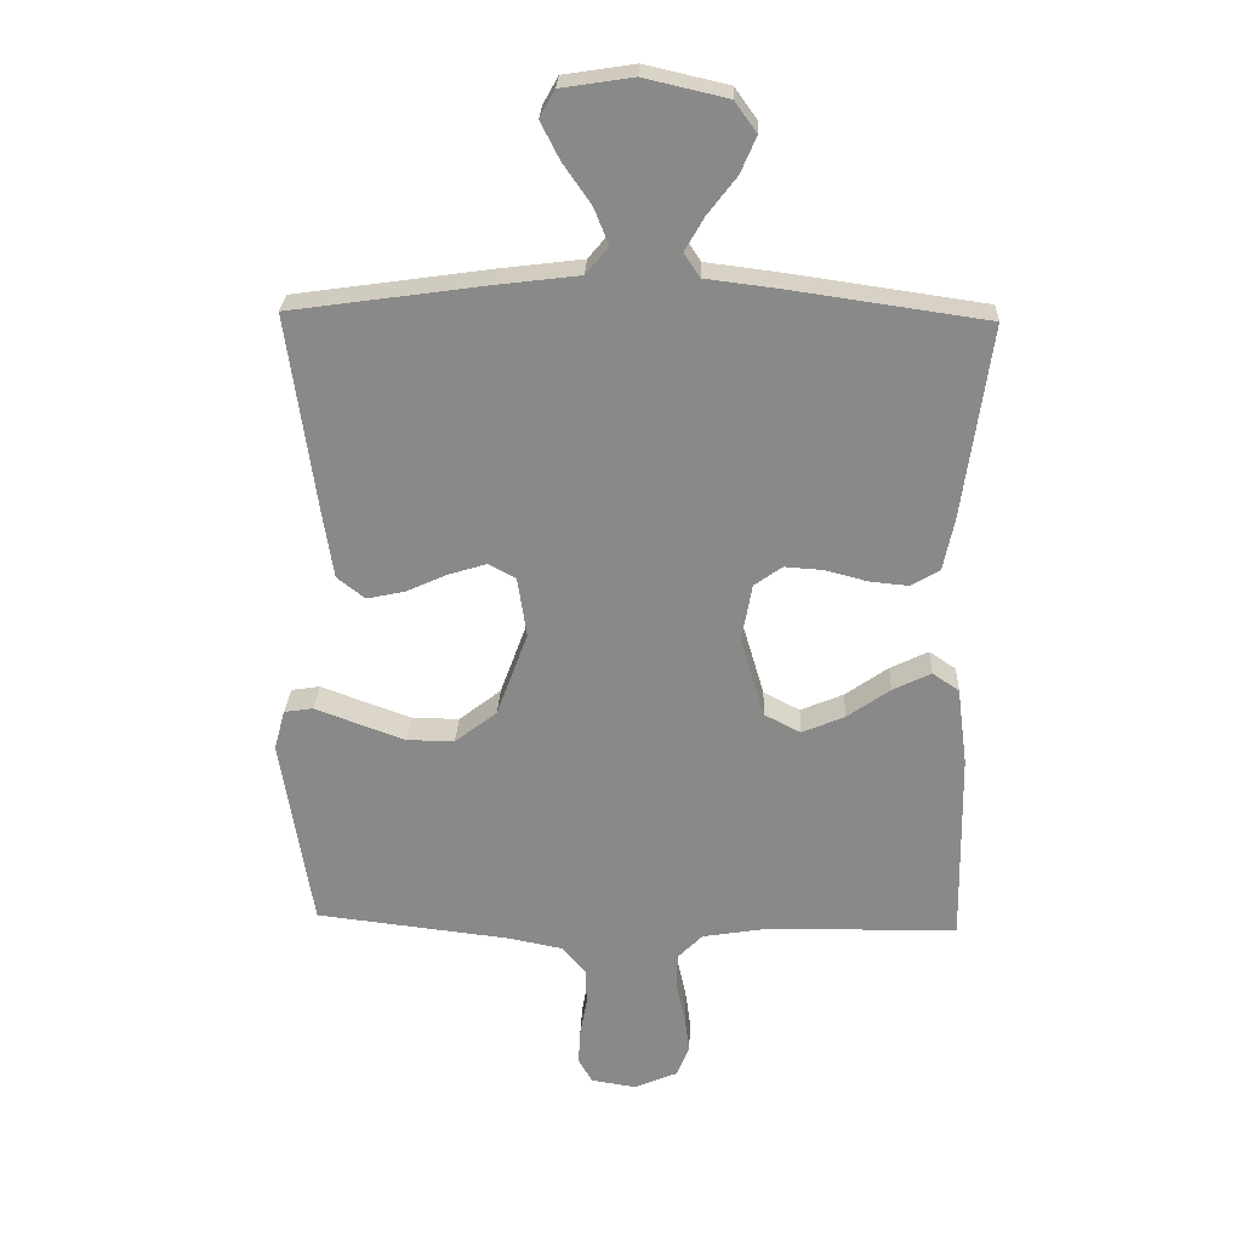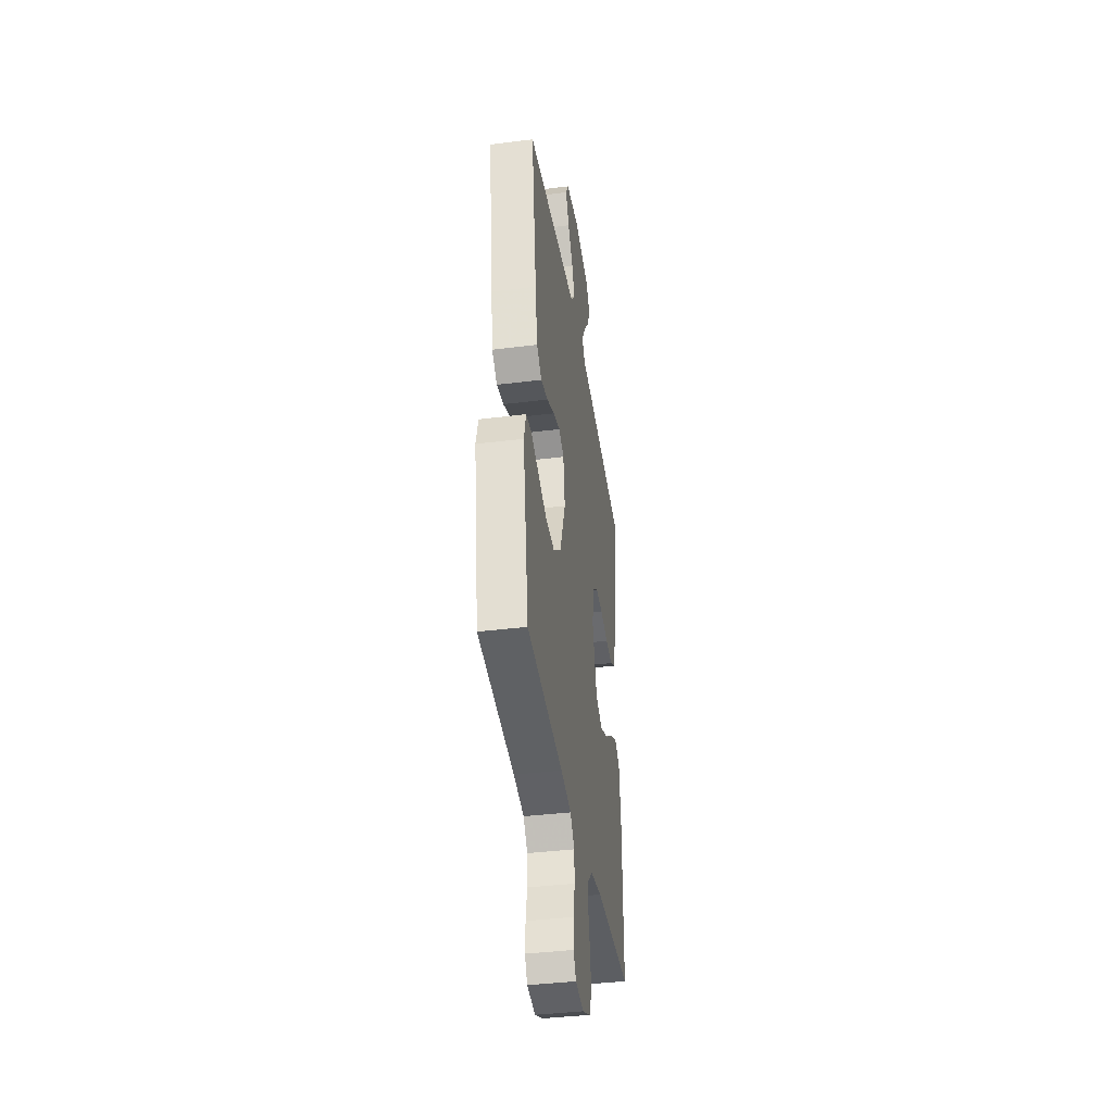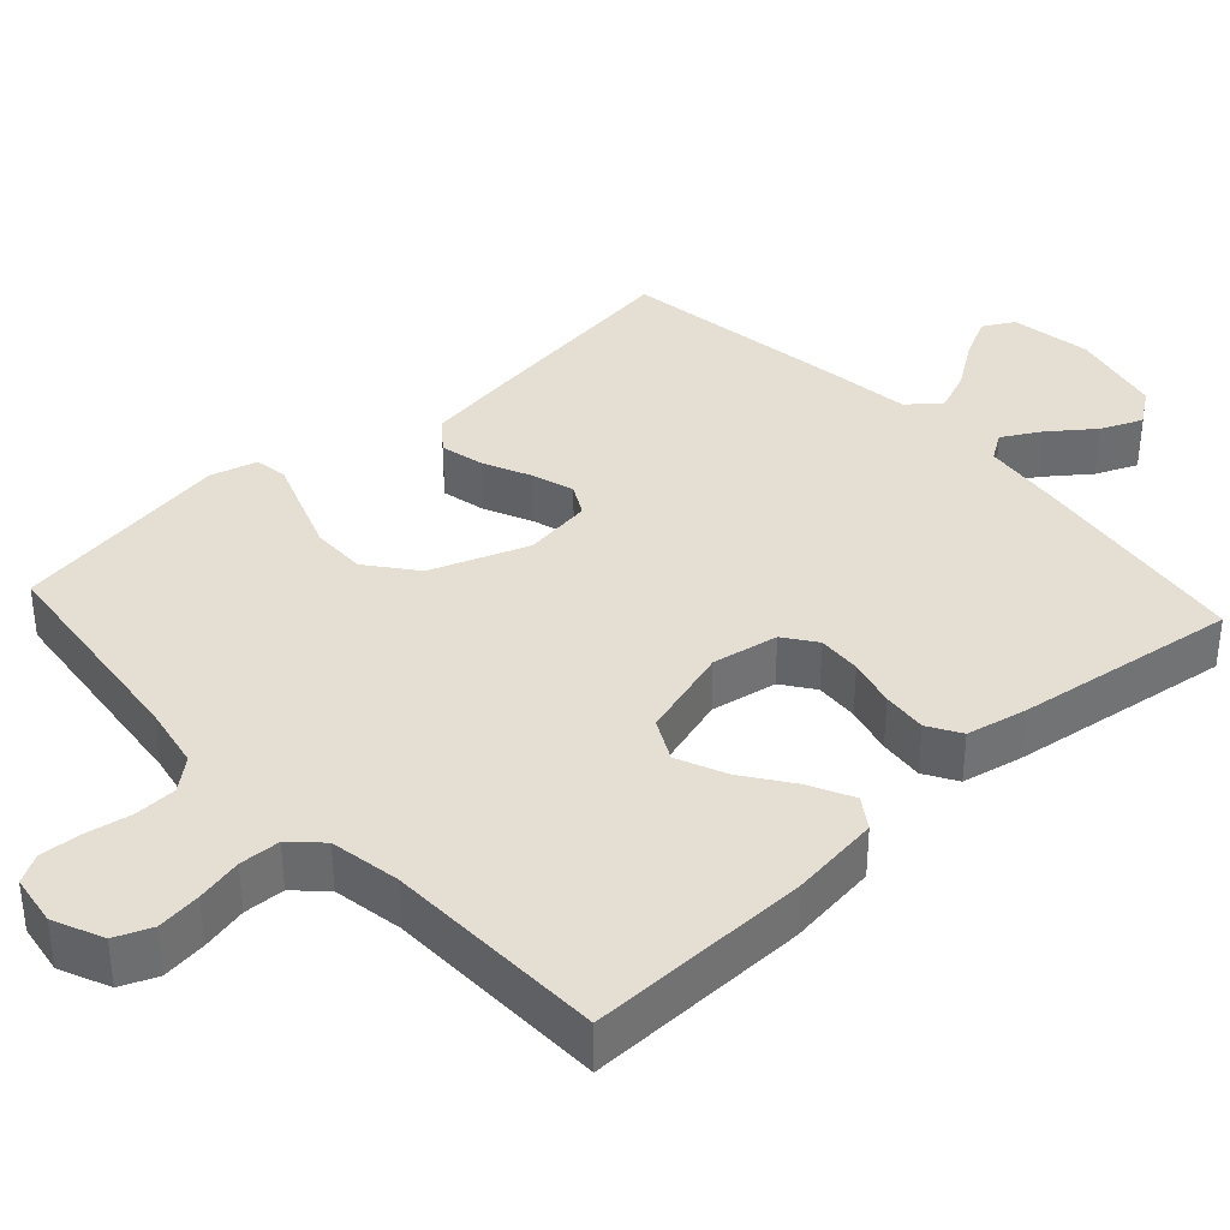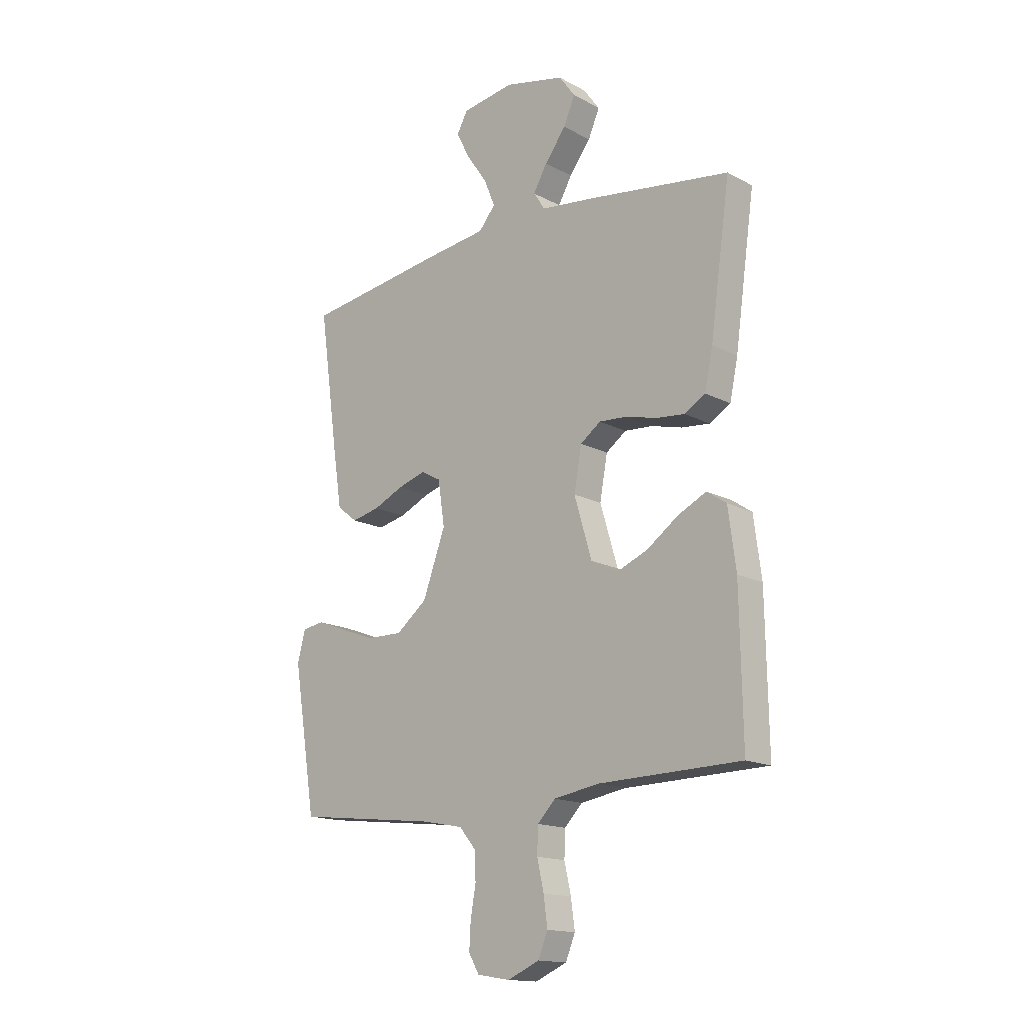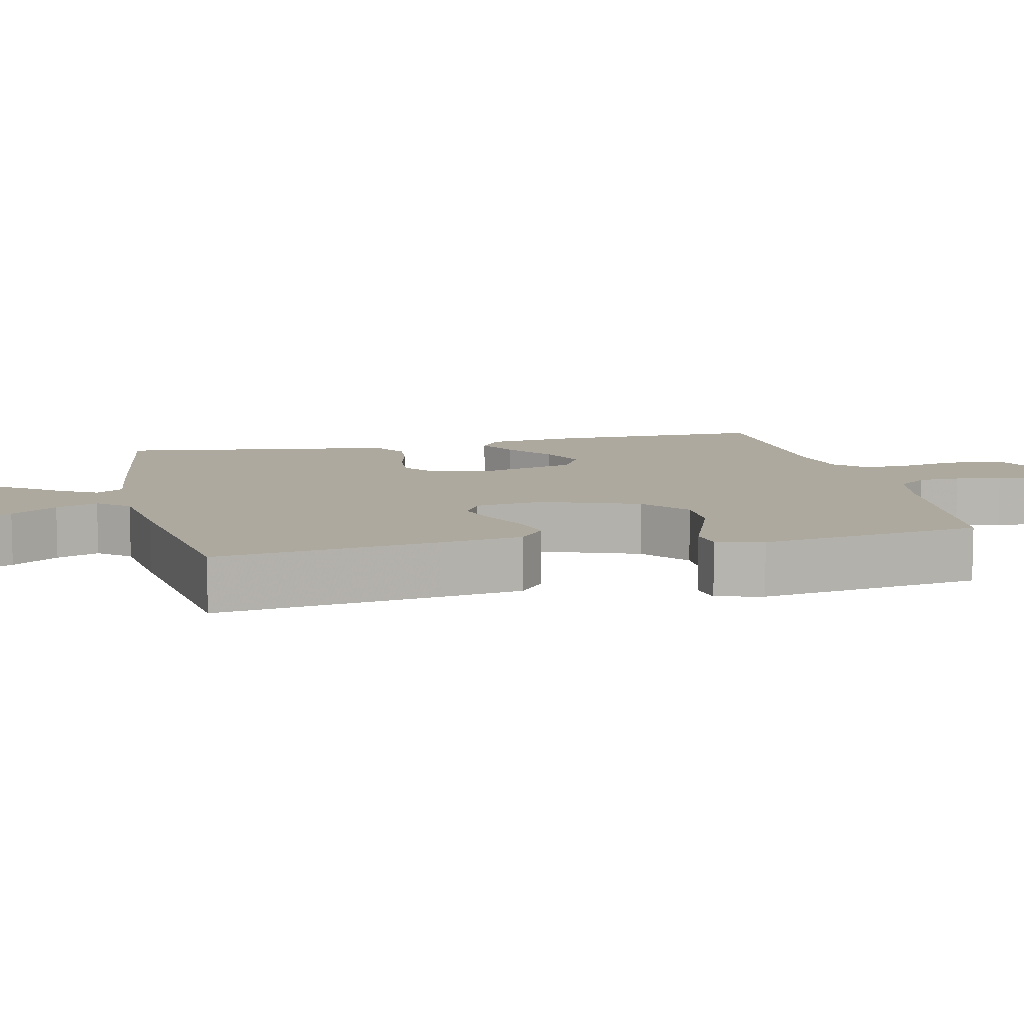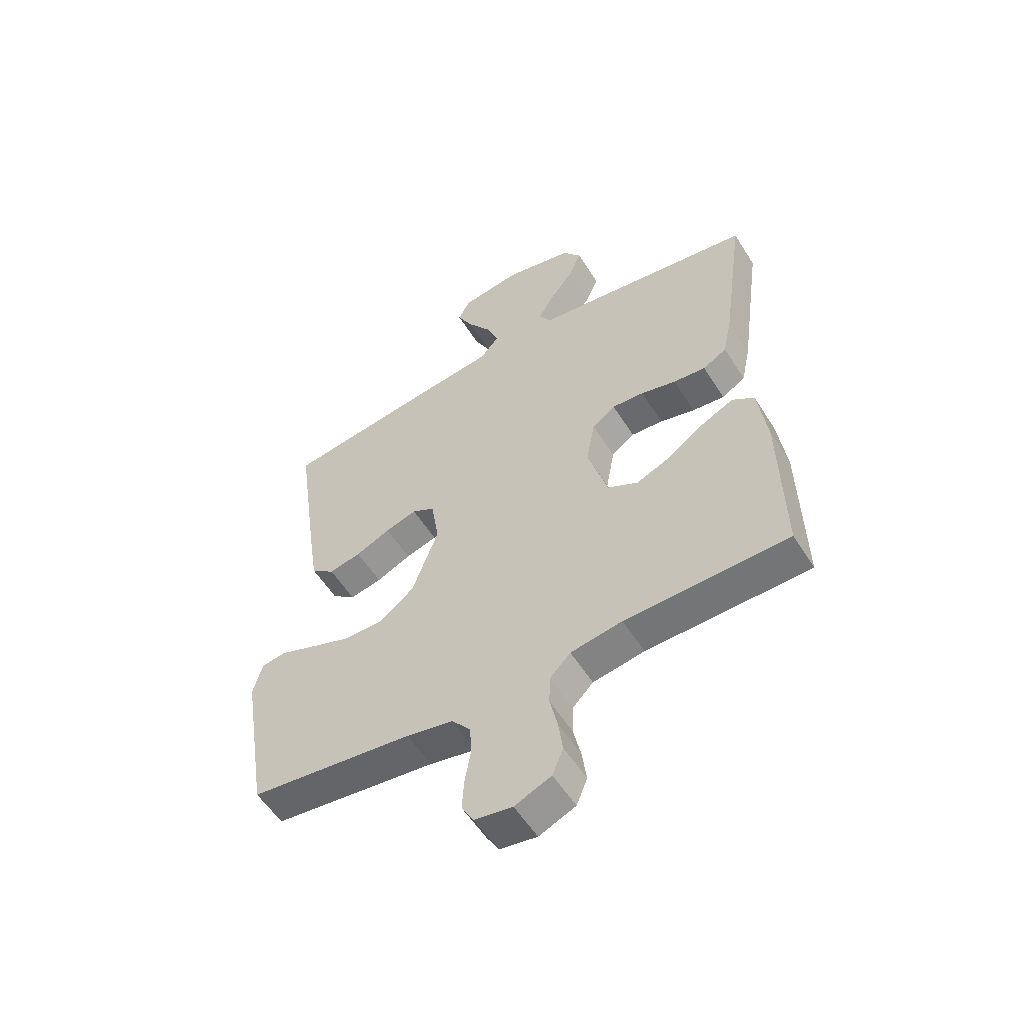
<metadata>
{"format":"obj","ext":"obj","renderer":"f3d","projection":"perspective","resolution":1024,"background":"white","views":[{"elev":26.7,"azim":-177.6,"up":"+Z"},{"elev":-39.1,"azim":98.9,"up":"+Z"},{"elev":36.9,"azim":-132.5,"up":"+Y"},{"elev":-15.7,"azim":-137.8,"up":"+Z"},{"elev":9.0,"azim":77.2,"up":"+Y"},{"elev":-55.6,"azim":-148.3,"up":"+Z"}]}
</metadata>
<code>
v 0.5 0.07 -0.5
v 0.2 0.07 -0.535
v 0.114 0.07 -0.552
v 0.079 0.07 -0.594
v 0.077 0.07 -0.651
v 0.088 0.07 -0.713
v 0.091 0.07 -0.768
v 0.069 0.07 -0.806
v 0 0.07 -0.817
v -0.067 0.07 -0.788
v -0.087 0.07 -0.739
v -0.079 0.07 -0.679
v -0.065 0.07 -0.617
v -0.067 0.07 -0.562
v -0.105 0.07 -0.523
v -0.2 0.07 -0.507
v -0.5 0.07 -0.5
v -0.495 0.07 -0.2
v -0.479 0.07 -0.078
v -0.438 0.07 -0.05
v -0.379 0.07 -0.079
v -0.313 0.07 -0.126
v -0.247 0.07 -0.154
v -0.191 0.07 -0.125
v -0.154 0.07 0
v -0.17 0.07 0.089
v -0.213 0.07 0.12
v -0.272 0.07 0.116
v -0.337 0.07 0.099
v -0.397 0.07 0.093
v -0.441 0.07 0.119
v -0.458 0.07 0.2
v -0.5 0.07 0.5
v -0.2 0.07 0.543
v -0.087 0.07 0.557
v -0.063 0.07 0.594
v -0.092 0.07 0.645
v -0.137 0.07 0.704
v -0.161 0.07 0.76
v -0.127 0.07 0.807
v 0 0.07 0.836
v 0.11 0.07 0.819
v 0.133 0.07 0.777
v 0.104 0.07 0.72
v 0.061 0.07 0.658
v 0.038 0.07 0.601
v 0.073 0.07 0.559
v 0.2 0.07 0.543
v 0.5 0.07 0.5
v 0.458 0.07 0.2
v 0.441 0.07 0.09
v 0.398 0.07 0.056
v 0.339 0.07 0.069
v 0.275 0.07 0.098
v 0.217 0.07 0.116
v 0.175 0.07 0.093
v 0.161 0.07 0
v 0.209 0.07 -0.131
v 0.274 0.07 -0.182
v 0.348 0.07 -0.181
v 0.422 0.07 -0.154
v 0.486 0.07 -0.13
v 0.531 0.07 -0.137
v 0.548 0.07 -0.2
v 0.5 0 -0.5
v 0.2 0 -0.535
v 0.114 0 -0.552
v 0.079 0 -0.594
v 0.077 0 -0.651
v 0.088 0 -0.713
v 0.091 0 -0.768
v 0.069 0 -0.806
v 0 0 -0.817
v -0.067 0 -0.788
v -0.087 0 -0.739
v -0.079 0 -0.679
v -0.065 0 -0.617
v -0.067 0 -0.562
v -0.105 0 -0.523
v -0.2 0 -0.507
v -0.5 0 -0.5
v -0.495 0 -0.2
v -0.479 0 -0.078
v -0.438 0 -0.05
v -0.379 0 -0.079
v -0.313 0 -0.126
v -0.247 0 -0.154
v -0.191 0 -0.125
v -0.154 0 0
v -0.17 0 0.089
v -0.213 0 0.12
v -0.272 0 0.116
v -0.337 0 0.099
v -0.397 0 0.093
v -0.441 0 0.119
v -0.458 0 0.2
v -0.5 0 0.5
v -0.2 0 0.543
v -0.087 0 0.557
v -0.063 0 0.594
v -0.092 0 0.645
v -0.137 0 0.704
v -0.161 0 0.76
v -0.127 0 0.807
v 0 0 0.836
v 0.11 0 0.819
v 0.133 0 0.777
v 0.104 0 0.72
v 0.061 0 0.658
v 0.038 0 0.601
v 0.073 0 0.559
v 0.2 0 0.543
v 0.5 0 0.5
v 0.458 0 0.2
v 0.441 0 0.09
v 0.398 0 0.056
v 0.339 0 0.069
v 0.275 0 0.098
v 0.217 0 0.116
v 0.175 0 0.093
v 0.161 0 0
v 0.209 0 -0.131
v 0.274 0 -0.182
v 0.348 0 -0.181
v 0.422 0 -0.154
v 0.486 0 -0.13
v 0.531 0 -0.137
v 0.548 0 -0.2
f 64 1 2
f 63 64 2
f 62 63 2
f 61 62 2
f 60 61 2 3
f 59 60 3 4
f 58 59 4
f 57 58 4
f 52 53 54
f 51 52 54
f 50 51 54
f 49 50 54
f 48 49 54
f 47 48 54
f 46 47 54 55
f 43 44 45
f 42 43 45
f 41 42 45
f 40 41 45
f 39 40 45
f 38 39 45
f 37 38 45
f 36 37 45 46
f 46 55 56
f 36 46 56
f 35 36 56
f 33 34 35
f 32 33 35
f 31 32 35
f 30 31 35
f 29 30 35
f 28 29 35
f 20 21 22
f 19 20 22
f 18 19 22
f 17 18 22
f 16 17 22
f 15 16 22 23
f 14 15 23 24
f 11 12 13
f 10 11 13
f 9 10 13
f 8 9 13
f 7 8 13
f 6 7 13
f 5 6 13
f 4 5 13 14
f 14 24 25
f 4 14 25
f 57 4 25
f 27 28 35
f 35 56 57
f 27 35 57
f 26 27 57
f 25 26 57
f 66 65 128
f 66 128 127
f 66 127 126
f 66 126 125
f 67 66 125 124
f 68 67 124 123
f 68 123 122
f 68 122 121
f 118 117 116
f 118 116 115
f 118 115 114
f 118 114 113
f 118 113 112
f 118 112 111
f 119 118 111 110
f 109 108 107
f 109 107 106
f 109 106 105
f 109 105 104
f 109 104 103
f 109 103 102
f 109 102 101
f 110 109 101 100
f 120 119 110
f 120 110 100
f 120 100 99
f 99 98 97
f 99 97 96
f 99 96 95
f 99 95 94
f 99 94 93
f 99 93 92
f 86 85 84
f 86 84 83
f 86 83 82
f 86 82 81
f 86 81 80
f 87 86 80 79
f 88 87 79 78
f 77 76 75
f 77 75 74
f 77 74 73
f 77 73 72
f 77 72 71
f 77 71 70
f 77 70 69
f 78 77 69 68
f 89 88 78
f 89 78 68
f 89 68 121
f 99 92 91
f 121 120 99
f 121 99 91
f 121 91 90
f 121 90 89
f 1 65 66 2
f 2 66 67 3
f 3 67 68 4
f 4 68 69 5
f 5 69 70 6
f 6 70 71 7
f 7 71 72 8
f 8 72 73 9
f 9 73 74 10
f 10 74 75 11
f 11 75 76 12
f 12 76 77 13
f 13 77 78 14
f 14 78 79 15
f 15 79 80 16
f 16 80 81 17
f 17 81 82 18
f 18 82 83 19
f 19 83 84 20
f 20 84 85 21
f 21 85 86 22
f 22 86 87 23
f 23 87 88 24
f 24 88 89 25
f 25 89 90 26
f 26 90 91 27
f 27 91 92 28
f 28 92 93 29
f 29 93 94 30
f 30 94 95 31
f 31 95 96 32
f 32 96 97 33
f 33 97 98 34
f 34 98 99 35
f 35 99 100 36
f 36 100 101 37
f 37 101 102 38
f 38 102 103 39
f 39 103 104 40
f 40 104 105 41
f 41 105 106 42
f 42 106 107 43
f 43 107 108 44
f 44 108 109 45
f 45 109 110 46
f 46 110 111 47
f 47 111 112 48
f 48 112 113 49
f 49 113 114 50
f 50 114 115 51
f 51 115 116 52
f 52 116 117 53
f 53 117 118 54
f 54 118 119 55
f 55 119 120 56
f 56 120 121 57
f 57 121 122 58
f 58 122 123 59
f 59 123 124 60
f 60 124 125 61
f 61 125 126 62
f 62 126 127 63
f 63 127 128 64
f 64 128 65 1

</code>
